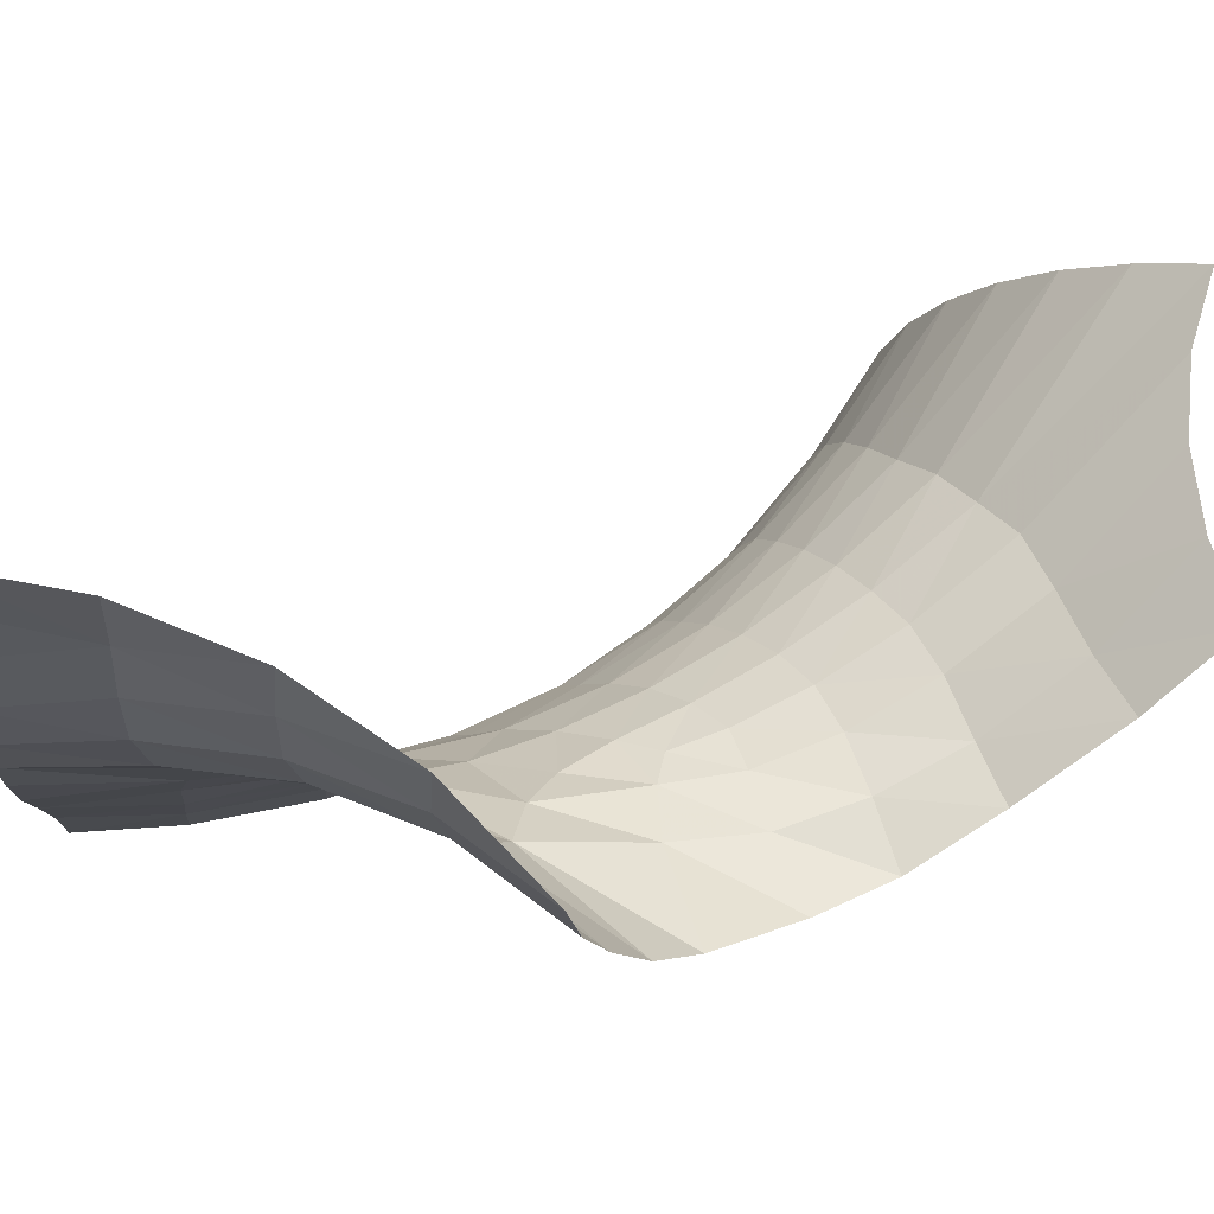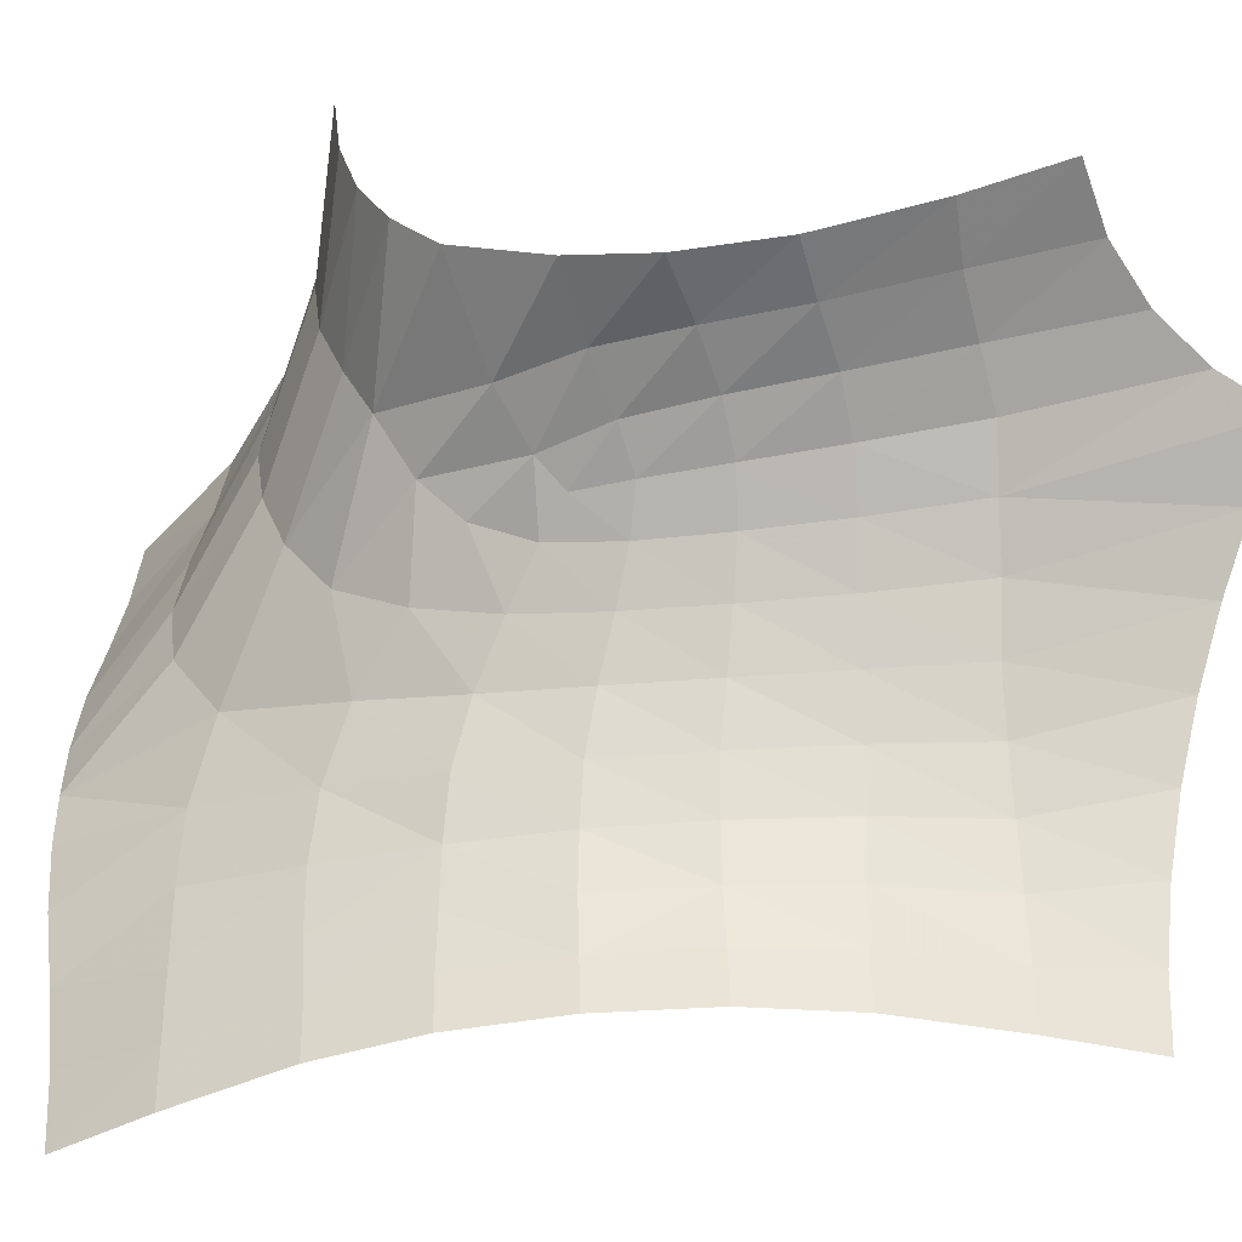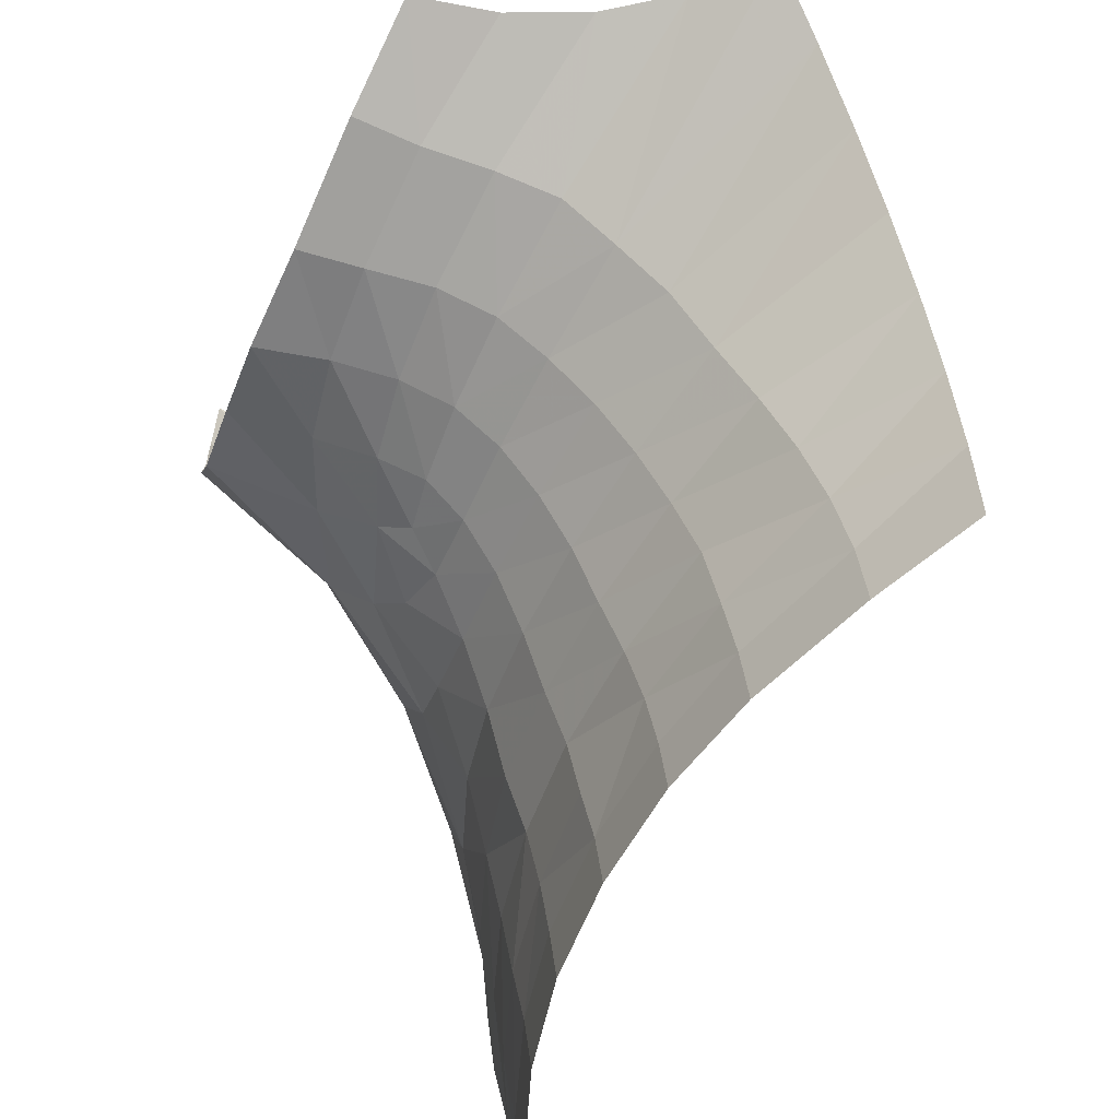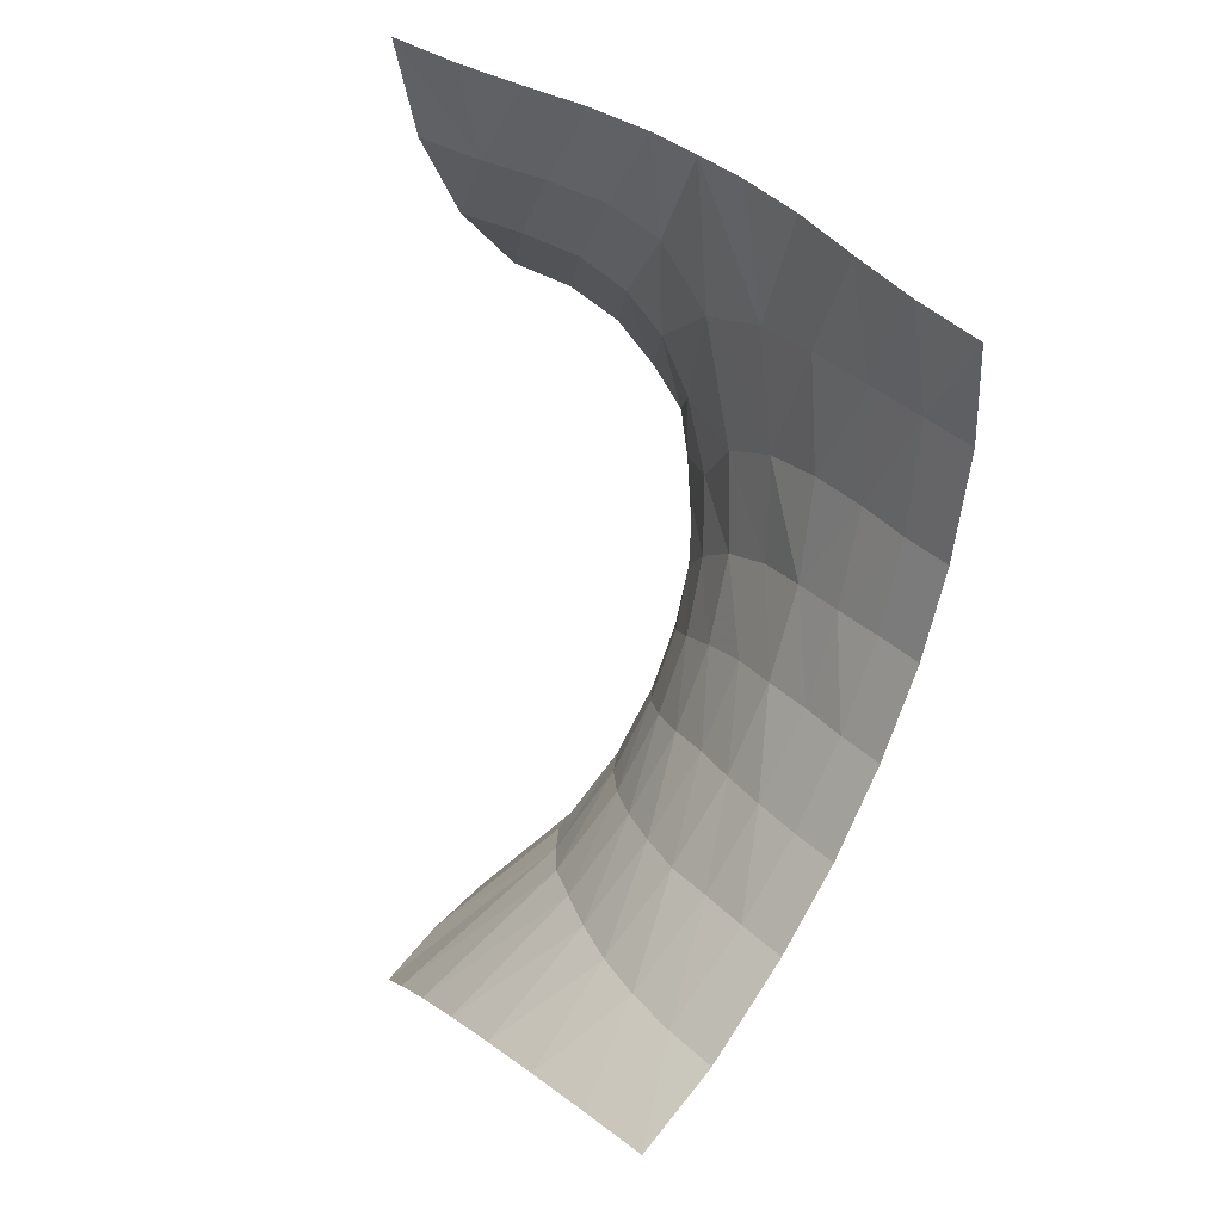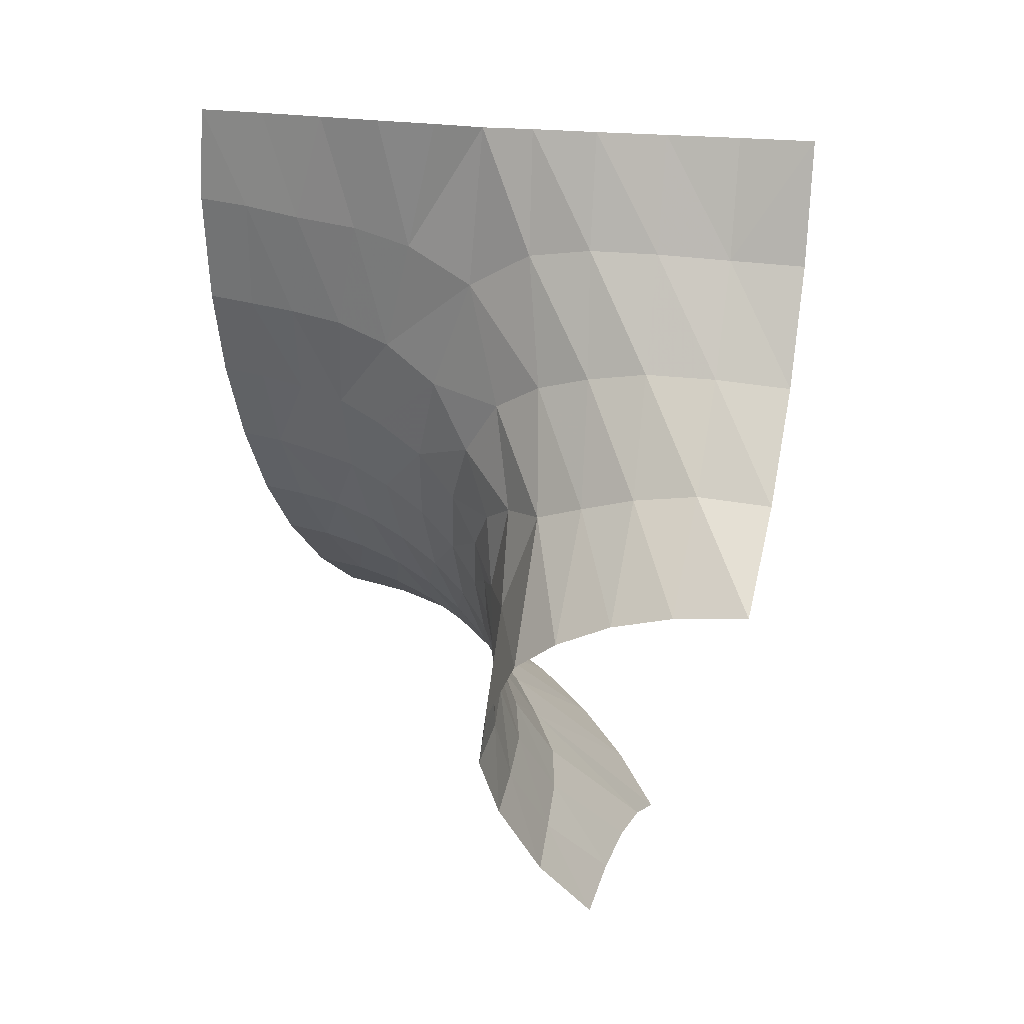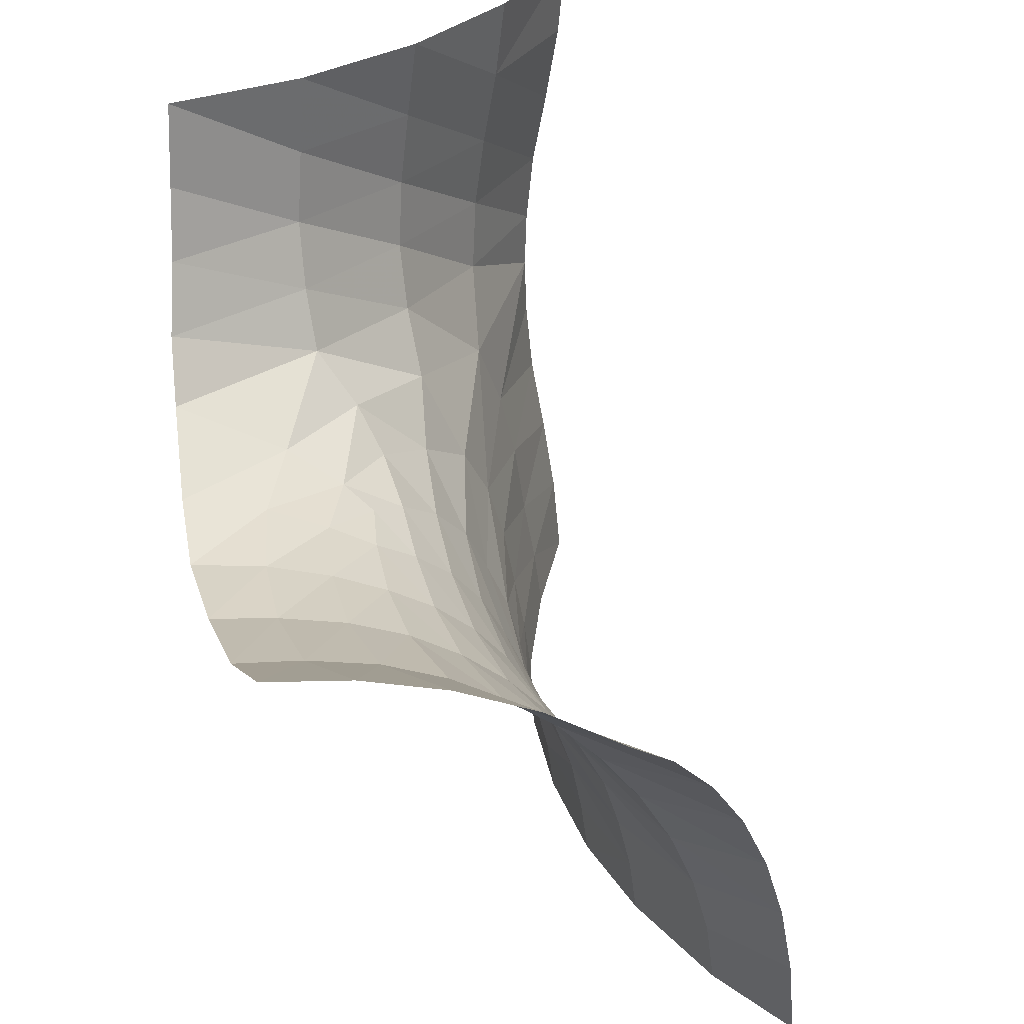
<metadata>
{"format":"obj","ext":"obj","renderer":"f3d","projection":"perspective","resolution":1024,"background":"white","views":[{"elev":71.0,"azim":88.7,"up":"+Y"},{"elev":-49.4,"azim":127.4,"up":"+Y"},{"elev":-55.0,"azim":-173.5,"up":"+Y"},{"elev":43.8,"azim":-47.6,"up":"+Z"},{"elev":19.1,"azim":107.9,"up":"+Z"},{"elev":32.4,"azim":-163.9,"up":"+Y"}]}
</metadata>
<code>
g Mb_LShape_X
v 0.4465 0.06221 -0.3009
v 0.3245 0.05732 -0.02975
v 0.2867 0.02733 0.1096
v 0.2609 -0.0204 0.2761
v 0.261 -0 0.4987
v 0.5307 0.4498 -0.06859
v 0.5295 0.3491 -0.08192
v 0.5231 0.2639 -0.1066
v 0.5141 0.1851 -0.1454
v 0.4929 0.1204 -0.1956
v 0.4067 0.4498 0.0431
v 0.4143 0.3505 0.0491
v 0.4151 0.2634 0.03517
v 0.4005 0.1866 0.009909
v 0.3792 0.1174 -0.01637
v 0.3085 0.4498 0.1781
v 0.3229 0.3505 0.1863
v 0.3343 0.2564 0.1883
v 0.3337 0.1748 0.1746
v 0.3174 0.09904 0.1512
v 0.2407 0.4498 0.3306
v 0.2535 0.3503 0.3348
v 0.2717 0.2537 0.3405
v 0.2841 0.1618 0.342
v 0.2844 0.0748 0.3294
v 0.206 0.4498 0.4939
v 0.2157 0.3501 0.4949
v 0.232 0.2528 0.4966
v 0.2499 0.1594 0.4985
v 0.2589 0.07134 0.4995
v 0.2589 -0.07134 0.4995
v 0.2499 -0.1594 0.4985
v 0.232 -0.2528 0.4966
v 0.2157 -0.3501 0.4949
v 0.206 -0.4498 0.4939
v 0.2334 -0.08619 0.1185
v 0.2166 -0.1642 0.1668
v 0.2016 -0.2442 0.1894
v 0.189 -0.3244 0.1982
v 0.1764 -0.3955 0.202
v 0.1685 -0.465 0.2066
v 0.2445 -0.1176 0.3217
v 0.2293 -0.2063 0.3393
v 0.2177 -0.3005 0.3465
v 0.2051 -0.3851 0.3556
v 0.1964 -0.4615 0.3606
v 0.1279 -0.4667 0.08219
v 0.1353 -0.4007 0.07784
v 0.1444 -0.3331 0.06938
v 0.158 -0.2631 0.05708
v 0.1784 -0.1953 0.03407
v 0.1945 -0.1242 -0.003708
v 0.2156 -0.06494 -0.05852
v 0.2392 -0.02219 -0.1175
v 0.2586 -0.001315 -0.1671
v 0.2997 0.02289 -0.1575
v 0.3688 0.06146 -0.1604
v 0.1913 0.1472 -0.7251
v 0.09777 0.1472 -0.6947
v -0 0.1472 -0.6845
v -0.09777 0.1472 -0.6947
v -0.1913 0.1472 -0.7251
v -0.2227 0.08317 -0.6544
v -0.2507 0.009939 -0.5916
v -0.2747 -0.07134 -0.5376
v -0.2944 -0.1594 -0.4934
v -0.3095 -0.2528 -0.4596
v -0.3196 -0.3501 -0.4368
v -0.3247 -0.4498 -0.4253
v 0.338 0.04666 -0.499
v 0.2679 0.04197 -0.4704
v 0.1955 0.03238 -0.4445
v 0.134 0.008289 -0.4158
v 0.08394 -0.03052 -0.3829
v 0.03887 -0.07802 -0.3519
v 0.000519 -0.1335 -0.323
v -0.03177 -0.1945 -0.2984
v -0.05849 -0.2585 -0.2796
v -0.07381 -0.327 -0.2639
v -0.08671 -0.3955 -0.2538
v -0.09463 -0.465 -0.2492
v 0.2614 0.0876 -0.6249
v 0.1939 0.07887 -0.5866
v 0.12 0.0671 -0.5555
v 0.05282 0.04333 -0.5283
v 0.001571 -0.000201 -0.4924
v -0.04868 -0.04885 -0.4584
v -0.09002 -0.1098 -0.4243
v -0.1293 -0.1728 -0.3994
v -0.1626 -0.2396 -0.3801
v -0.1881 -0.3107 -0.3654
v -0.2054 -0.3851 -0.3554
v -0.2141 -0.4615 -0.3504
v 0.3559 0.04387 -0.2667
v 0.2861 0.02015 -0.2481
v 0.2343 -0.00584 -0.2312
v 0.1974 -0.03757 -0.1957
v 0.1664 -0.08293 -0.1546
v 0.1417 -0.1408 -0.1145
v 0.1219 -0.2064 -0.08321
v 0.1013 -0.2708 -0.06273
v 0.08862 -0.3385 -0.05134
v 0.07531 -0.4025 -0.04348
v 0.06792 -0.4673 -0.03921
v -0.007224 -0.4667 -0.1519
v 0.00025 -0.4007 -0.1561
v 0.01194 -0.3345 -0.1619
v 0.02989 -0.2701 -0.1744
v 0.05346 -0.2073 -0.1931
v 0.07799 -0.144 -0.2201
v 0.109 -0.08754 -0.2521
v 0.1464 -0.04041 -0.2863
v 0.1916 -0.004654 -0.3186
v 0.2489 0.02042 -0.3441
v 0.3199 0.03514 -0.3675
v 0.4019 0.03782 -0.392
v 0.2815 0.01069 -0.06021
v 0.2564 -0.02943 0.03055
f 14 8 9
f 15 9 10
f 57 15 10
f 12 6 7
f 13 7 8
f 20 14 15
f 3 15 2
f 17 11 12
f 18 12 13
f 19 13 14
f 4 20 3
f 22 16 17
f 23 17 18
f 24 18 19
f 25 19 20
f 5 25 4
f 22 26 21
f 28 22 23
f 29 23 24
f 30 24 25
f 45 39 40
f 37 4 36
f 46 40 41
f 43 37 38
f 44 38 39
f 48 104 47
f 49 103 48
f 50 102 49
f 51 101 50
f 52 100 51
f 53 99 52
f 54 98 53
f 55 97 54
f 55 95 96
f 56 94 95
f 57 1 94
f 36 51 37
f 37 50 38
f 39 50 49
f 40 49 48
f 40 47 41
f 84 59 60
f 85 60 61
f 69 92 68
f 64 87 63
f 83 58 59
f 66 89 65
f 65 88 64
f 67 90 66
f 68 91 67
f 63 86 62
f 86 61 62
f 75 88 76
f 73 84 85
f 79 92 80
f 76 89 77
f 73 86 74
f 80 93 81
f 71 82 83
f 77 90 78
f 74 87 75
f 72 83 84
f 78 91 79
f 104 106 105
f 103 107 106
f 107 101 108
f 108 100 109
f 109 99 110
f 110 98 111
f 111 97 112
f 112 96 113
f 96 114 113
f 95 115 114
f 94 116 115
f 115 70 71
f 114 71 72
f 113 72 73
f 74 113 73
f 75 112 74
f 76 111 75
f 77 110 76
f 78 109 77
f 79 108 78
f 80 107 79
f 105 80 81
f 45 35 34
f 44 34 33
f 43 33 32
f 42 32 31
f 5 42 31
f 2 56 117
f 118 2 117
f 3 36 4
f 118 52 36
f 53 117 54
f 56 54 117
f 14 13 8
f 15 14 9
f 57 2 15
f 12 11 6
f 13 12 7
f 20 19 14
f 3 20 15
f 17 16 11
f 18 17 12
f 19 18 13
f 4 25 20
f 22 21 16
f 23 22 17
f 24 23 18
f 25 24 19
f 5 30 25
f 22 27 26
f 28 27 22
f 29 28 23
f 30 29 24
f 45 44 39
f 37 42 4
f 46 45 40
f 43 42 37
f 44 43 38
f 48 103 104
f 49 102 103
f 50 101 102
f 51 100 101
f 52 99 100
f 53 98 99
f 54 97 98
f 55 96 97
f 55 56 95
f 56 57 94
f 57 10 1
f 36 52 51
f 37 51 50
f 39 38 50
f 40 39 49
f 40 48 47
f 84 83 59
f 85 84 60
f 69 93 92
f 64 88 87
f 83 82 58
f 66 90 89
f 65 89 88
f 67 91 90
f 68 92 91
f 63 87 86
f 86 85 61
f 75 87 88
f 73 72 84
f 79 91 92
f 76 88 89
f 73 85 86
f 80 92 93
f 71 70 82
f 77 89 90
f 74 86 87
f 72 71 83
f 78 90 91
f 104 103 106
f 103 102 107
f 107 102 101
f 108 101 100
f 109 100 99
f 110 99 98
f 111 98 97
f 112 97 96
f 96 95 114
f 95 94 115
f 94 1 116
f 115 116 70
f 114 115 71
f 113 114 72
f 74 112 113
f 75 111 112
f 76 110 111
f 77 109 110
f 78 108 109
f 79 107 108
f 80 106 107
f 105 106 80
f 45 46 35
f 44 45 34
f 43 44 33
f 42 43 32
f 5 4 42
f 2 57 56
f 118 3 2
f 3 118 36
f 118 53 52
f 53 118 117
f 56 55 54

</code>
